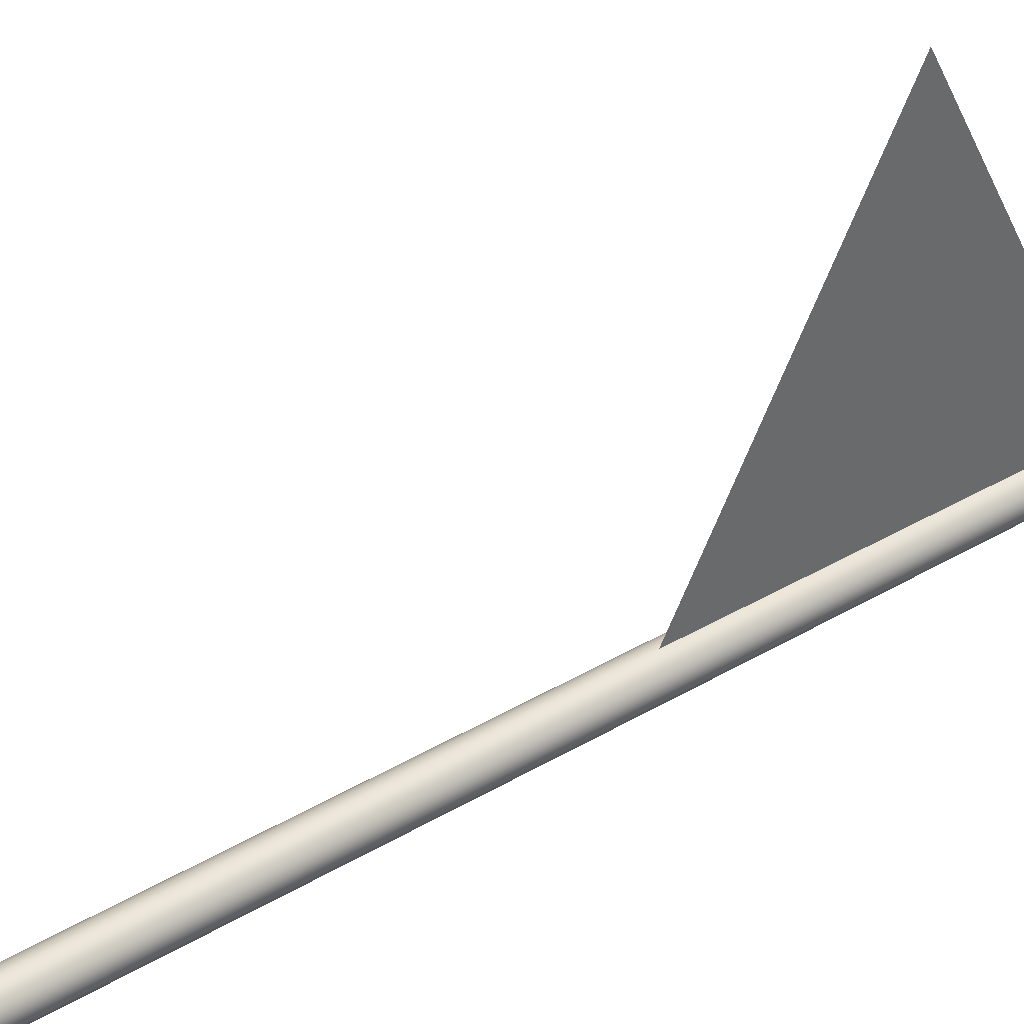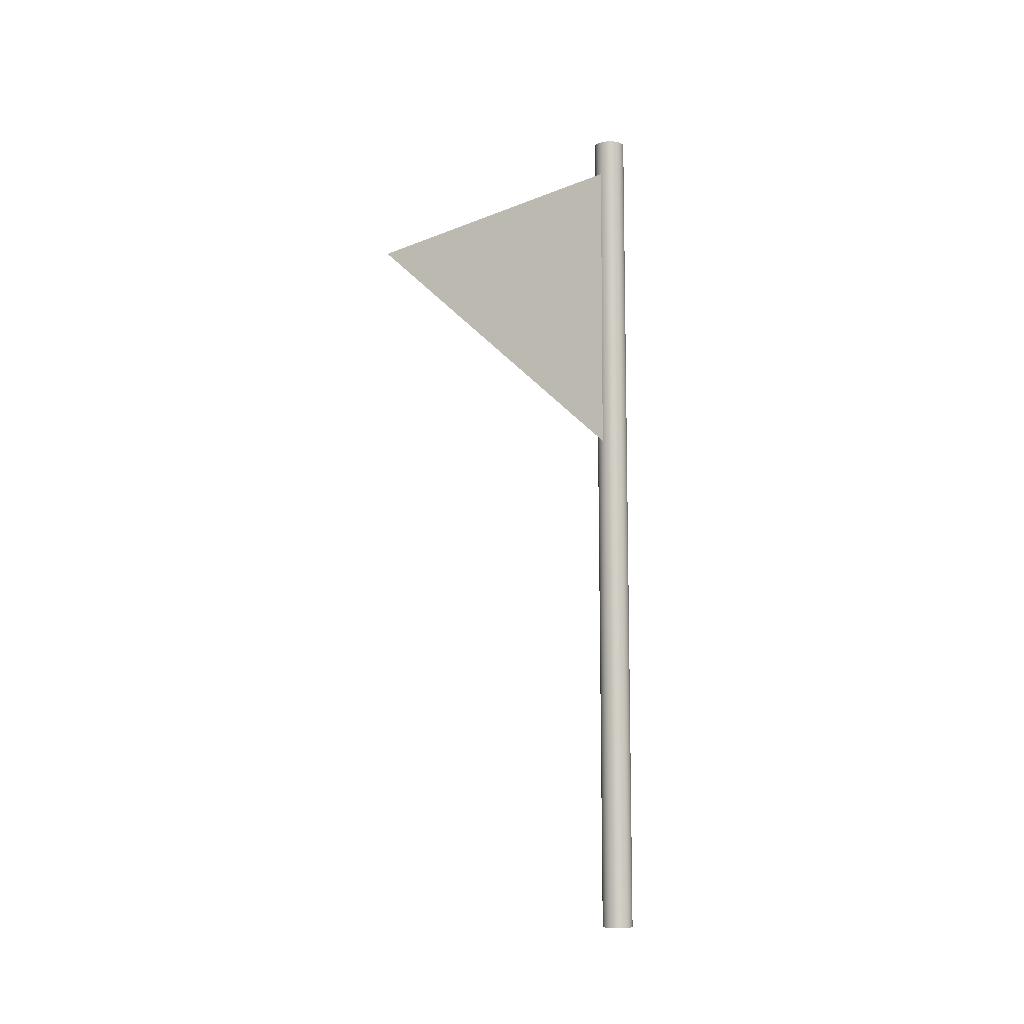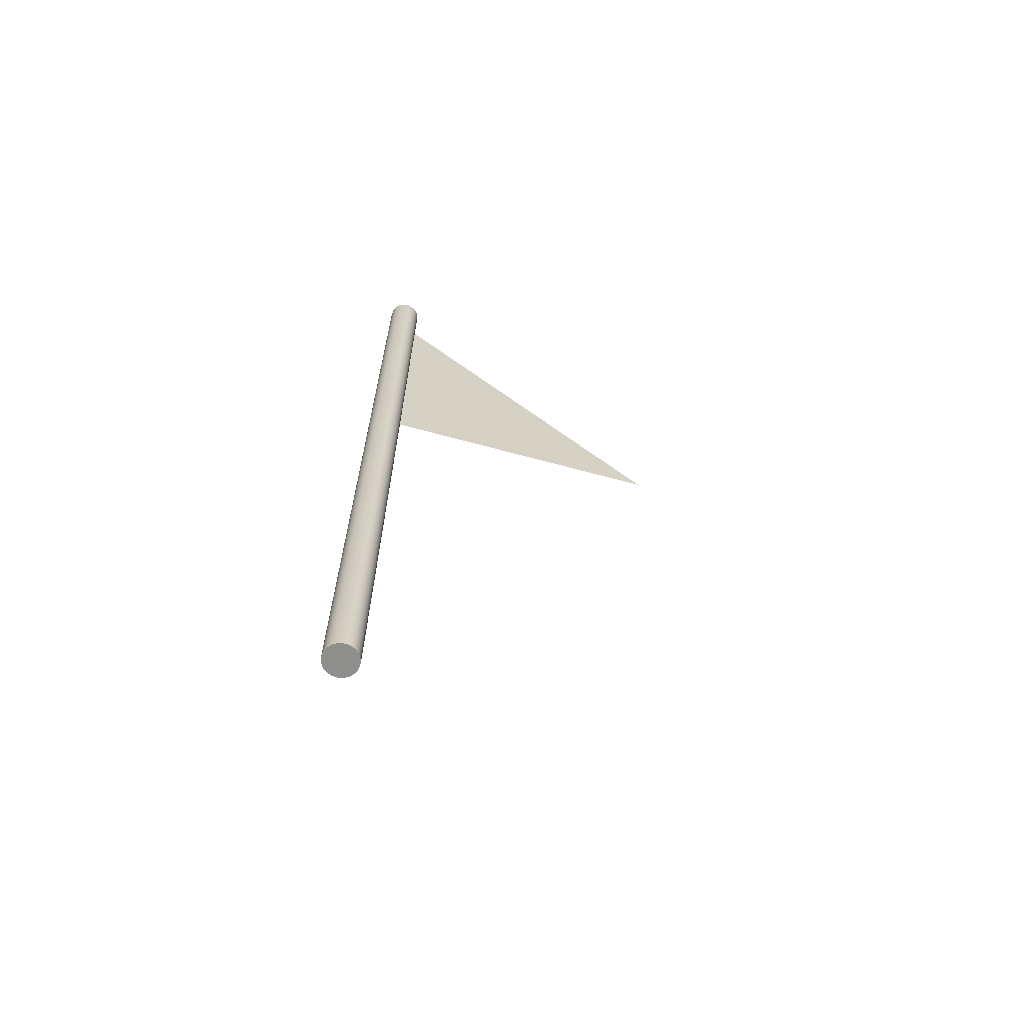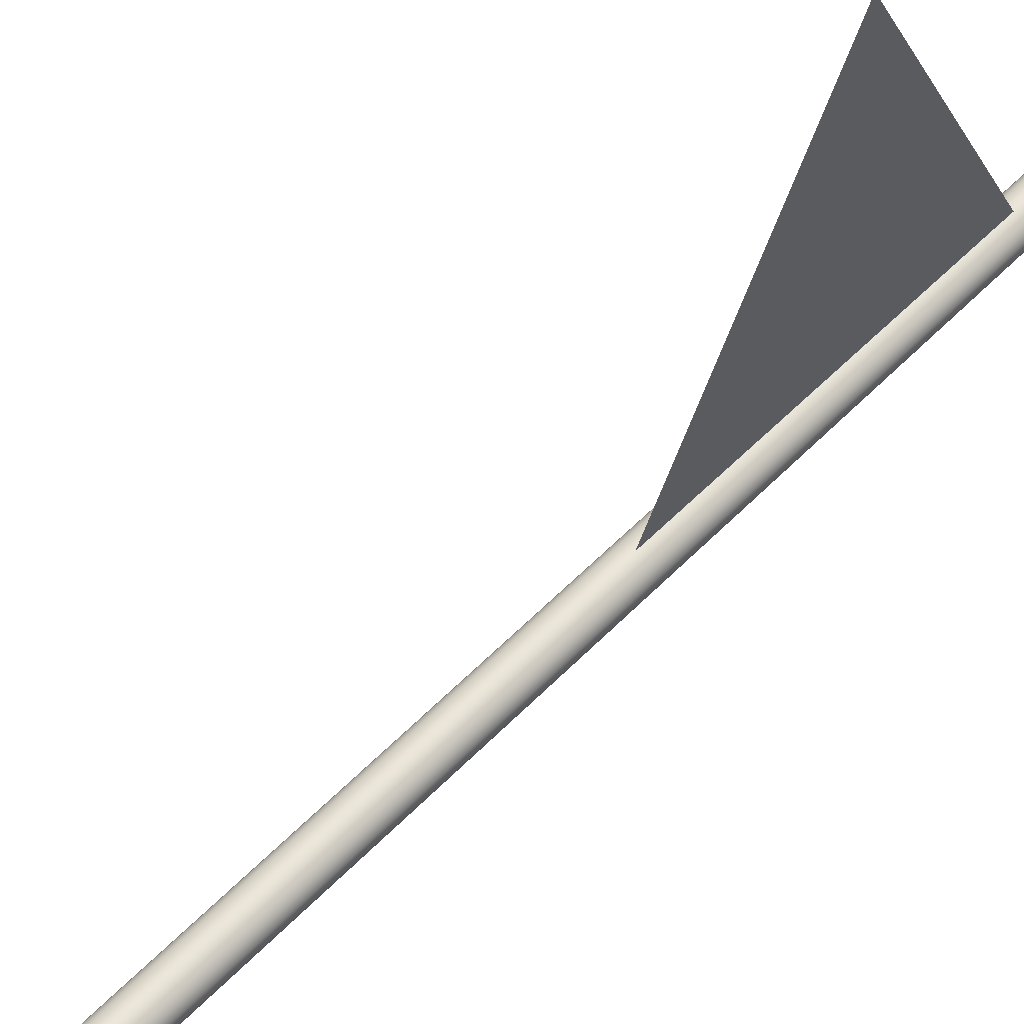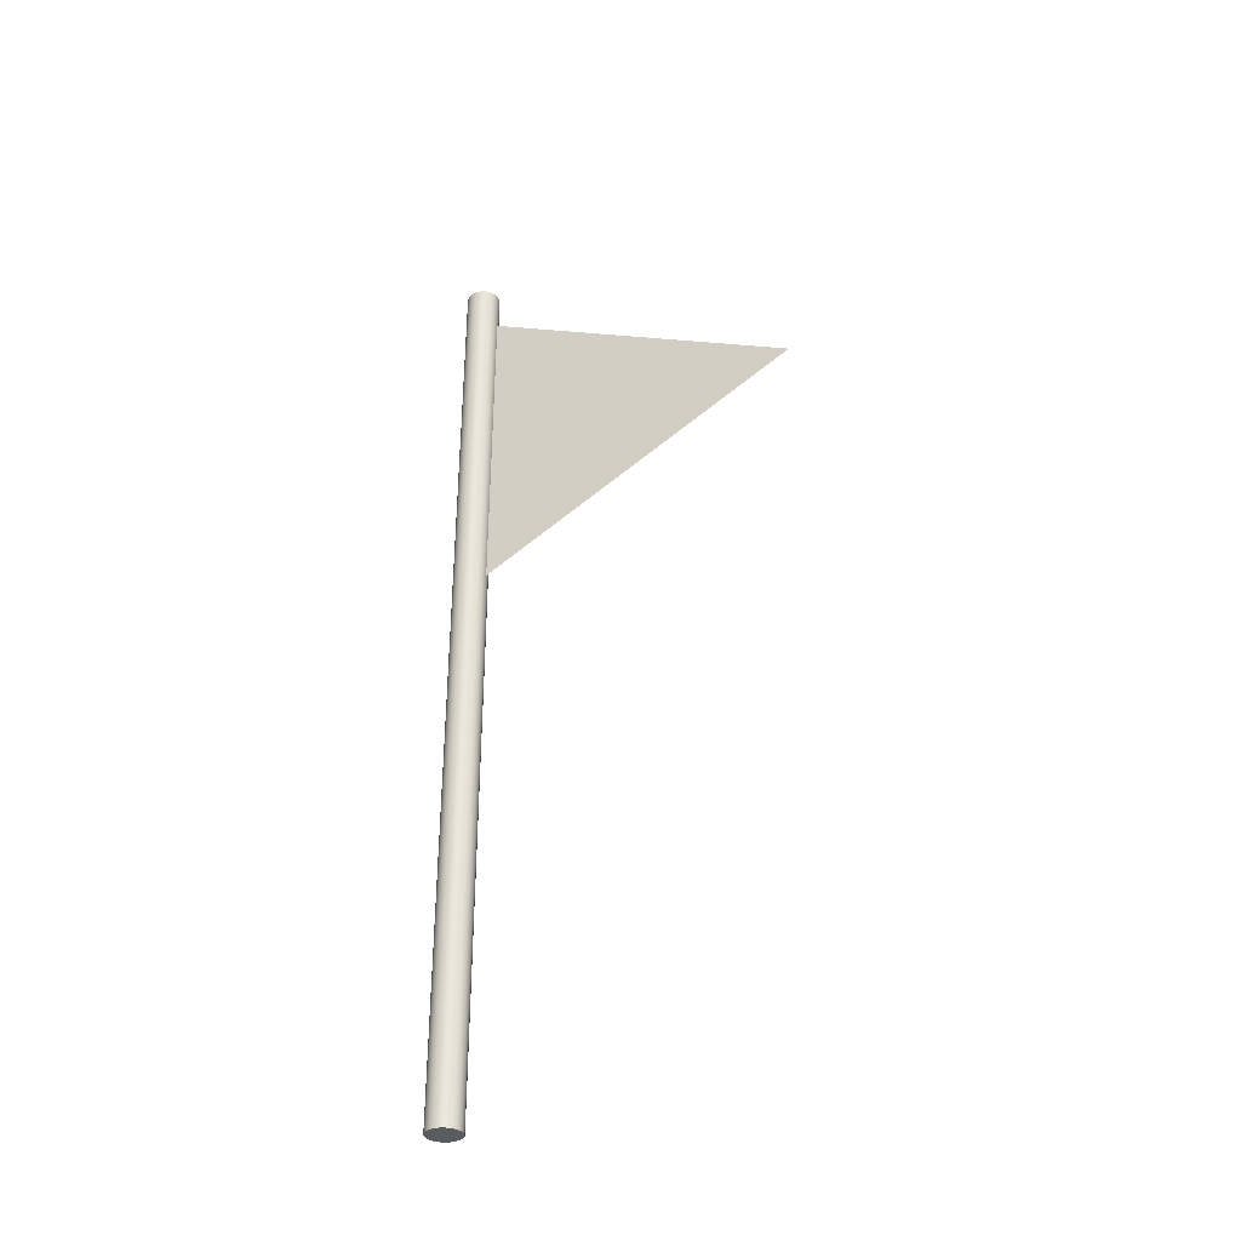
<metadata>
{"format":"obj","ext":"obj","renderer":"f3d","projection":"perspective","resolution":1024,"background":"white","views":[{"elev":40.4,"azim":54.5,"up":"+Z"},{"elev":-7.6,"azim":47.1,"up":"+Y"},{"elev":-65.4,"azim":-117.1,"up":"+Y"},{"elev":56.5,"azim":43.6,"up":"+Z"},{"elev":-34.5,"azim":-63.6,"up":"+Y"}]}
</metadata>
<code>
g default
v 0.05271 -0.009804 -0.5159
v 0.04559 -0.009828 -0.5298
v 0.03451 -0.009868 -0.5408
v 0.02056 -0.00992 -0.5479
v 0.005107 -0.009978 -0.5503
v -0.01034 -0.01004 -0.5479
v -0.02427 -0.01009 -0.5407
v -0.03531 -0.01014 -0.5297
v -0.04239 -0.01017 -0.5157
v -0.04482 -0.01018 -0.5002
v -0.04234 -0.01018 -0.4848
v -0.03522 -0.01015 -0.4709
v -0.02414 -0.01011 -0.4598
v -0.01019 -0.01006 -0.4527
v 0.005263 -0.01 -0.4503
v 0.02071 -0.009942 -0.4528
v 0.03464 -0.009887 -0.4599
v 0.04568 -0.009842 -0.471
v 0.05276 -0.009811 -0.4849
v 0.05518 -0.009798 -0.5004
v 0.04234 2.69 -0.5152
v 0.03522 2.69 -0.5291
v 0.02414 2.69 -0.5402
v 0.01019 2.69 -0.5473
v -0.005263 2.69 -0.5497
v -0.02071 2.69 -0.5472
v -0.03464 2.69 -0.5401
v -0.04568 2.69 -0.529
v -0.05276 2.69 -0.5151
v -0.05518 2.69 -0.4996
v -0.05271 2.69 -0.4842
v -0.04559 2.69 -0.4702
v -0.03451 2.69 -0.4592
v -0.02056 2.69 -0.4521
v -0.005107 2.69 -0.4497
v 0.01034 2.69 -0.4521
v 0.02427 2.69 -0.4593
v 0.03531 2.69 -0.4703
v 0.04239 2.69 -0.4843
v 0.04481 2.69 -0.4998
v 0.005185 -0.00999 -0.5003
v -0.005185 2.69 -0.4997
g pCylinder1
f 1 2 22 21
f 2 3 23 22
f 3 4 24 23
f 4 5 25 24
f 5 6 26 25
f 6 7 27 26
f 7 8 28 27
f 8 9 29 28
f 9 10 30 29
f 10 11 31 30
f 11 12 32 31
f 12 13 33 32
f 13 14 34 33
f 14 15 35 34
f 15 16 36 35
f 16 17 37 36
f 17 18 38 37
f 18 19 39 38
f 19 20 40 39
f 20 1 21 40
f 2 1 41
f 3 2 41
f 4 3 41
f 5 4 41
f 6 5 41
f 7 6 41
f 8 7 41
f 9 8 41
f 10 9 41
f 11 10 41
f 12 11 41
f 13 12 41
f 14 13 41
f 15 14 41
f 16 15 41
f 17 16 41
f 18 17 41
f 19 18 41
f 20 19 41
f 1 20 41
f 21 22 42
f 22 23 42
f 23 24 42
f 24 25 42
f 25 26 42
f 26 27 42
f 27 28 42
f 28 29 42
f 29 30 42
f 30 31 42
f 31 32 42
f 32 33 42
f 33 34 42
f 34 35 42
f 35 36 42
f 36 37 42
f 37 38 42
f 38 39 42
f 39 40 42
f 40 21 42
g default
v 0.000811 2.6 -0.5
v 0.000811 1.6 -0.5
v -0.001622 2.1 0.5
g pPlane3
f 43 44 45

</code>
